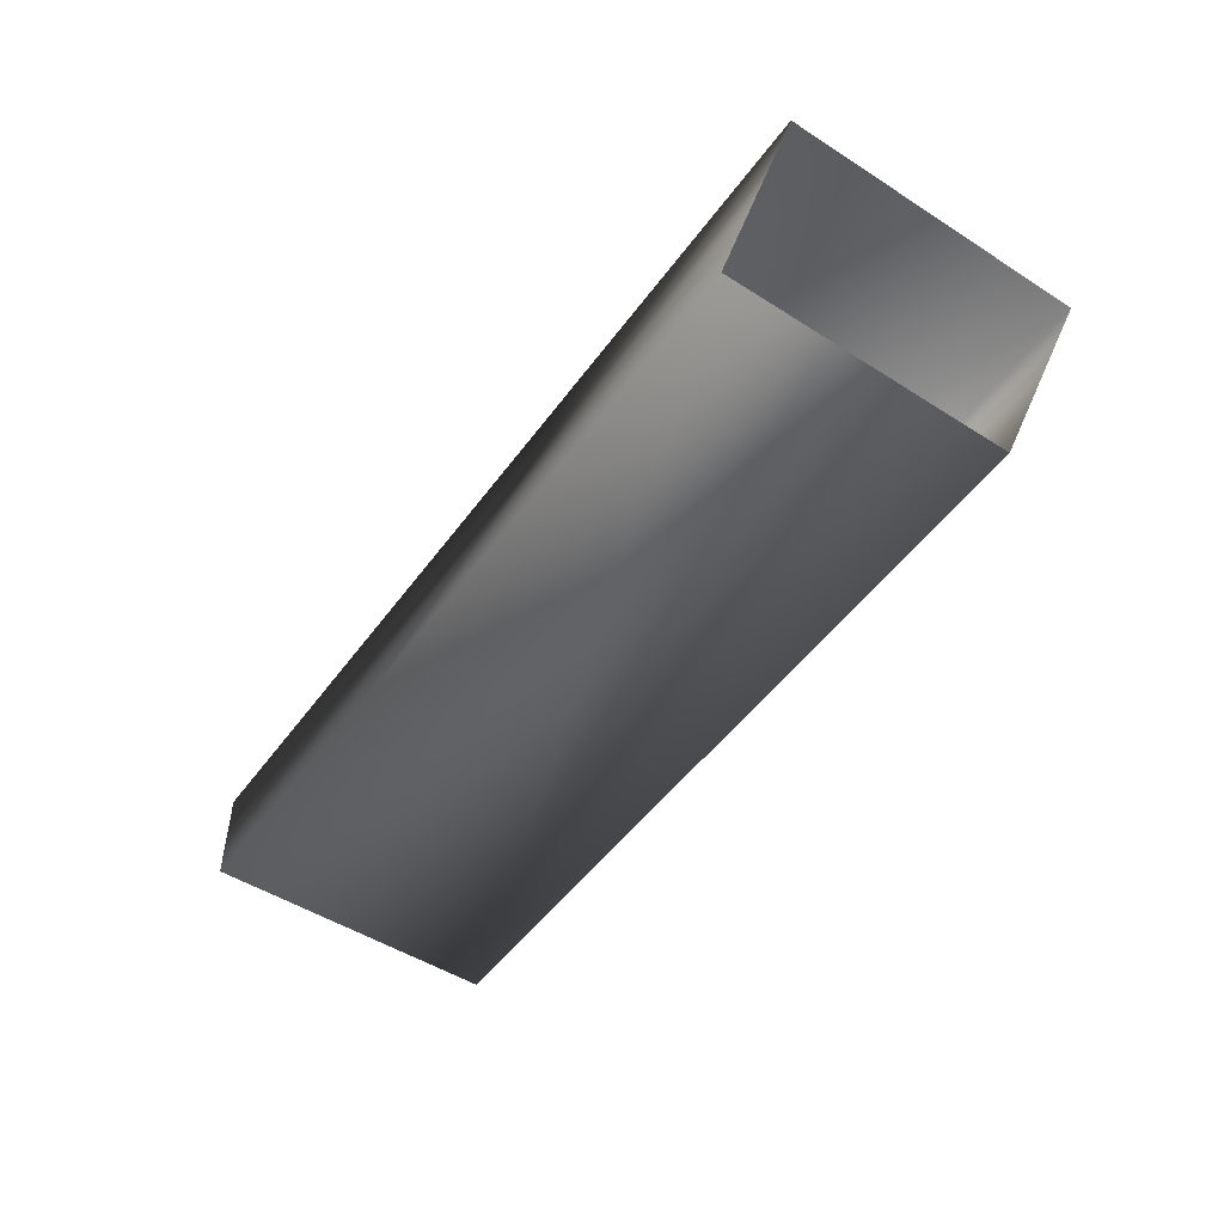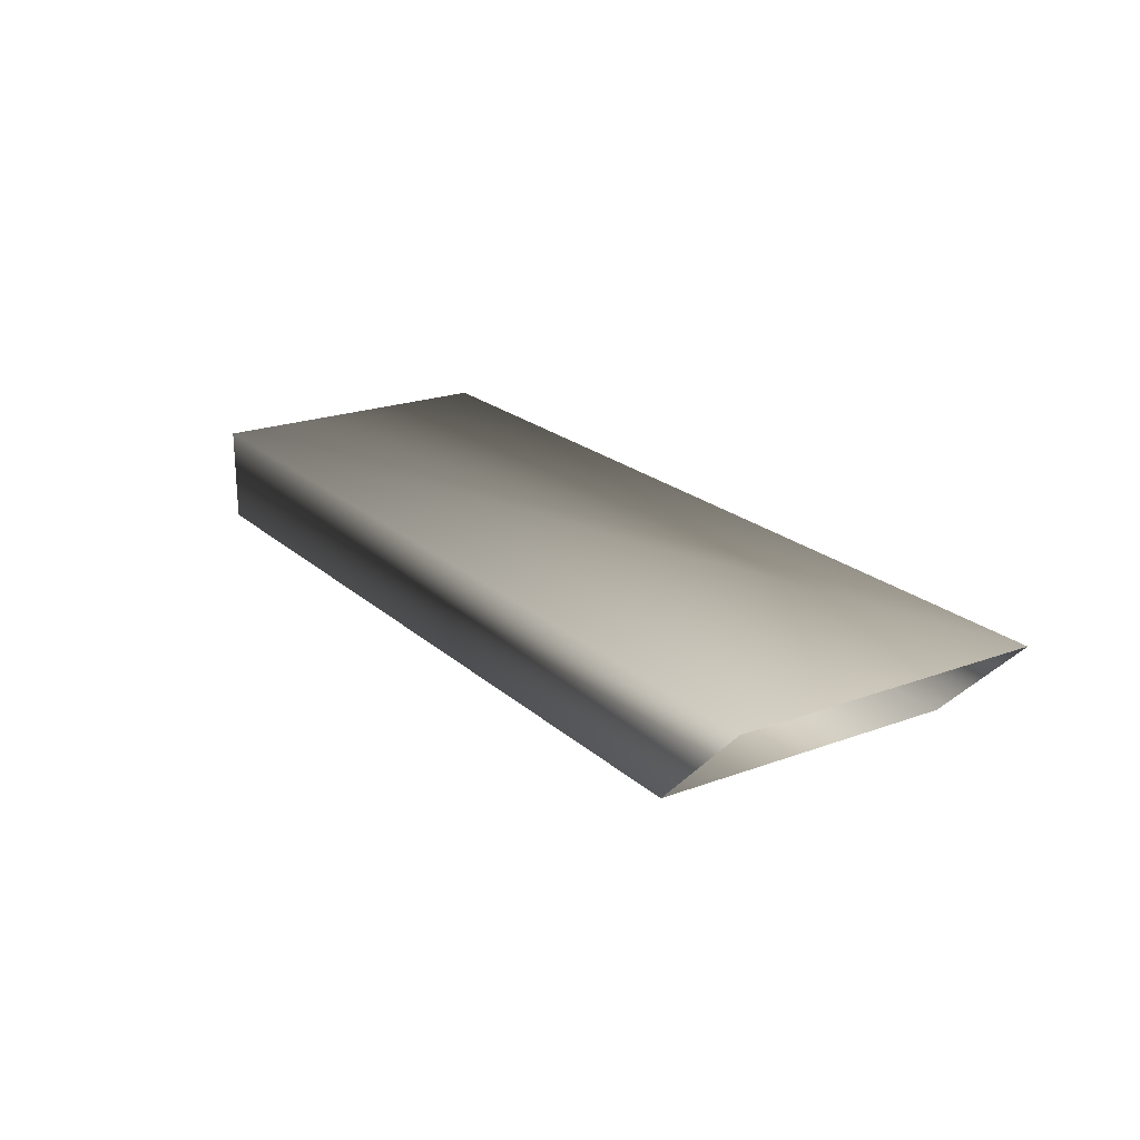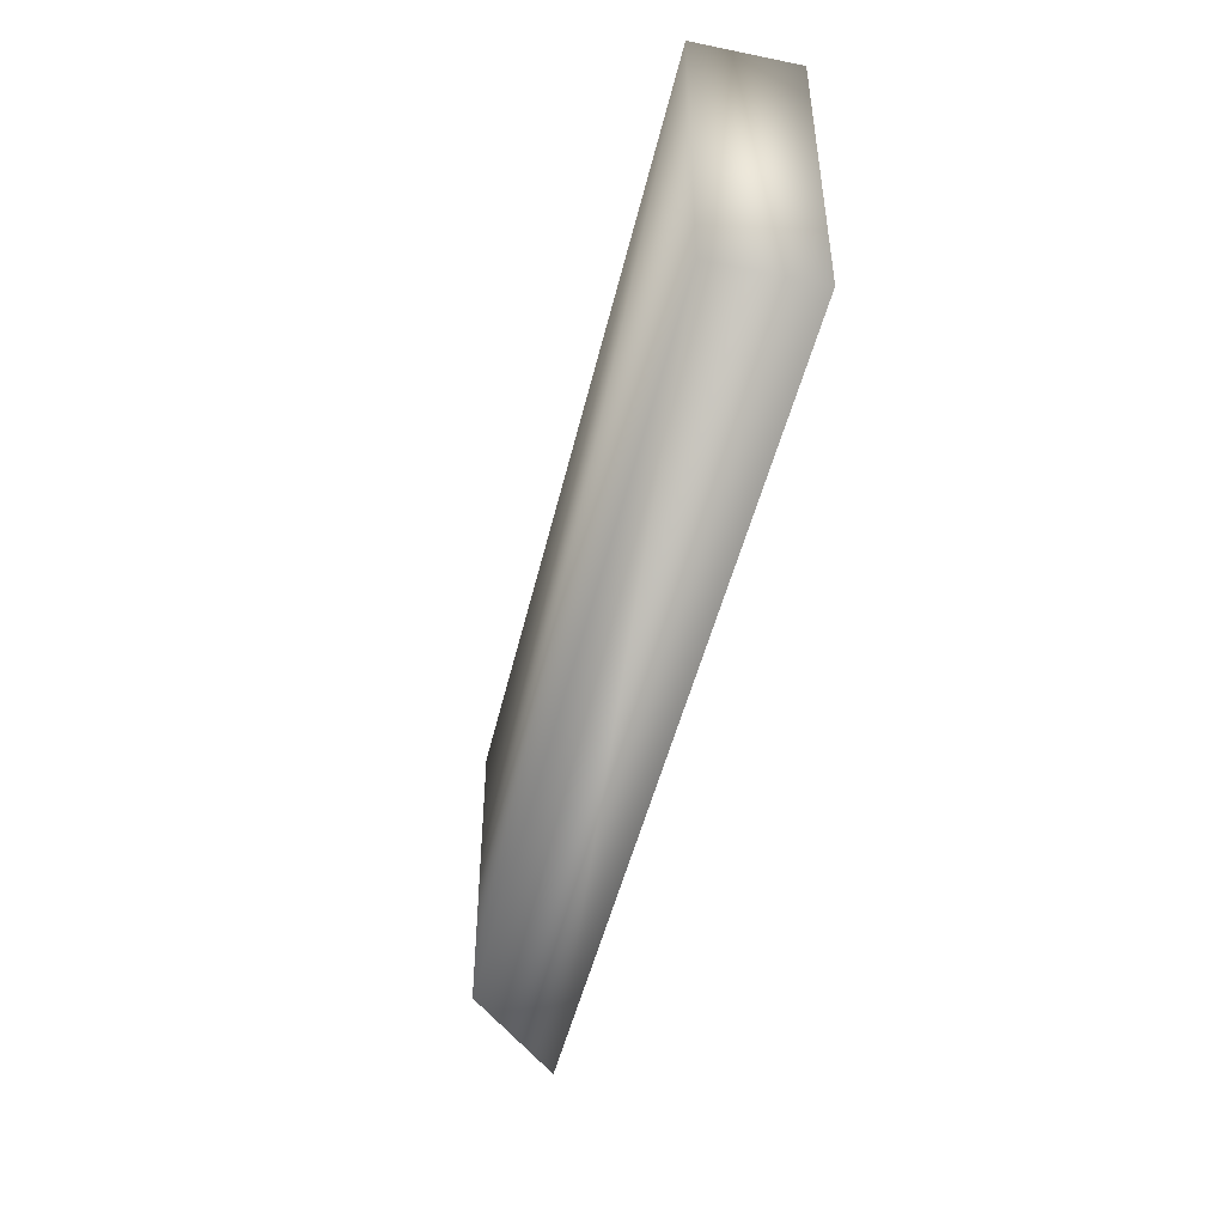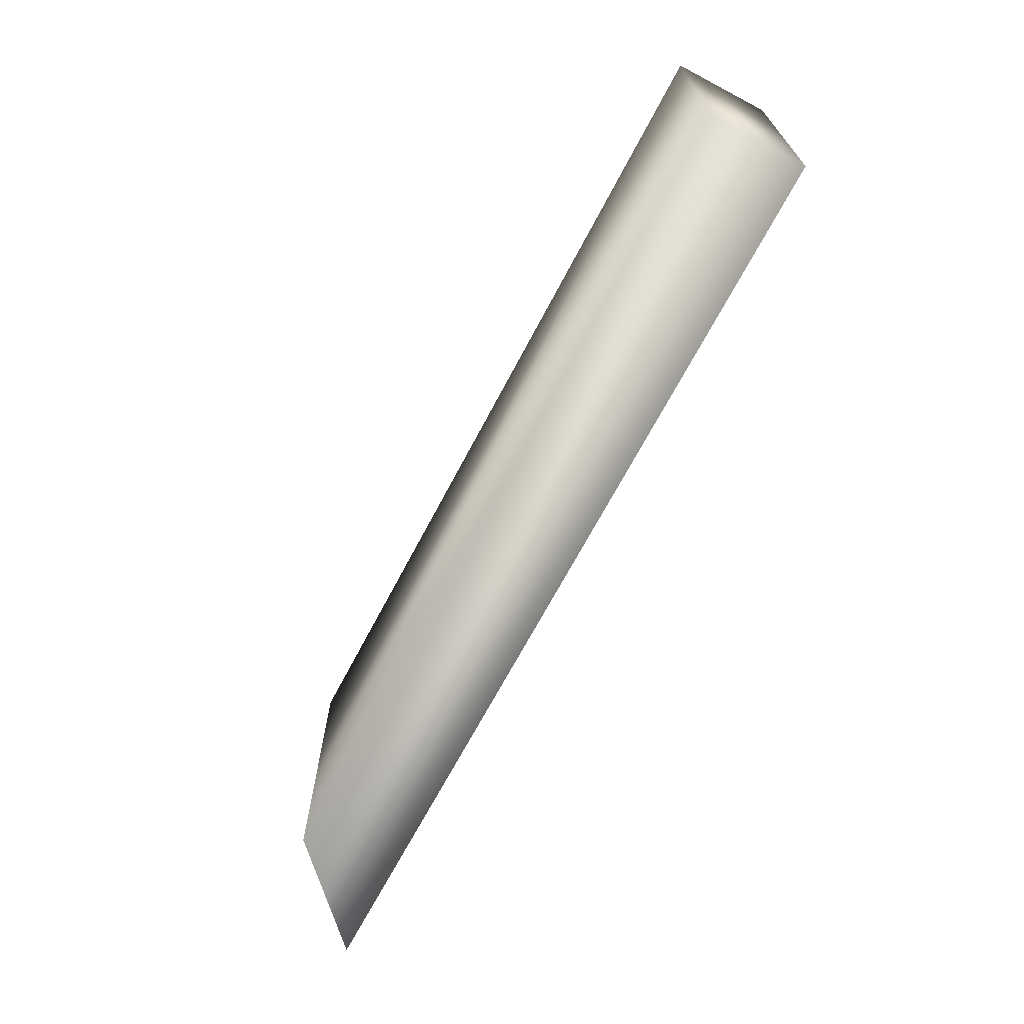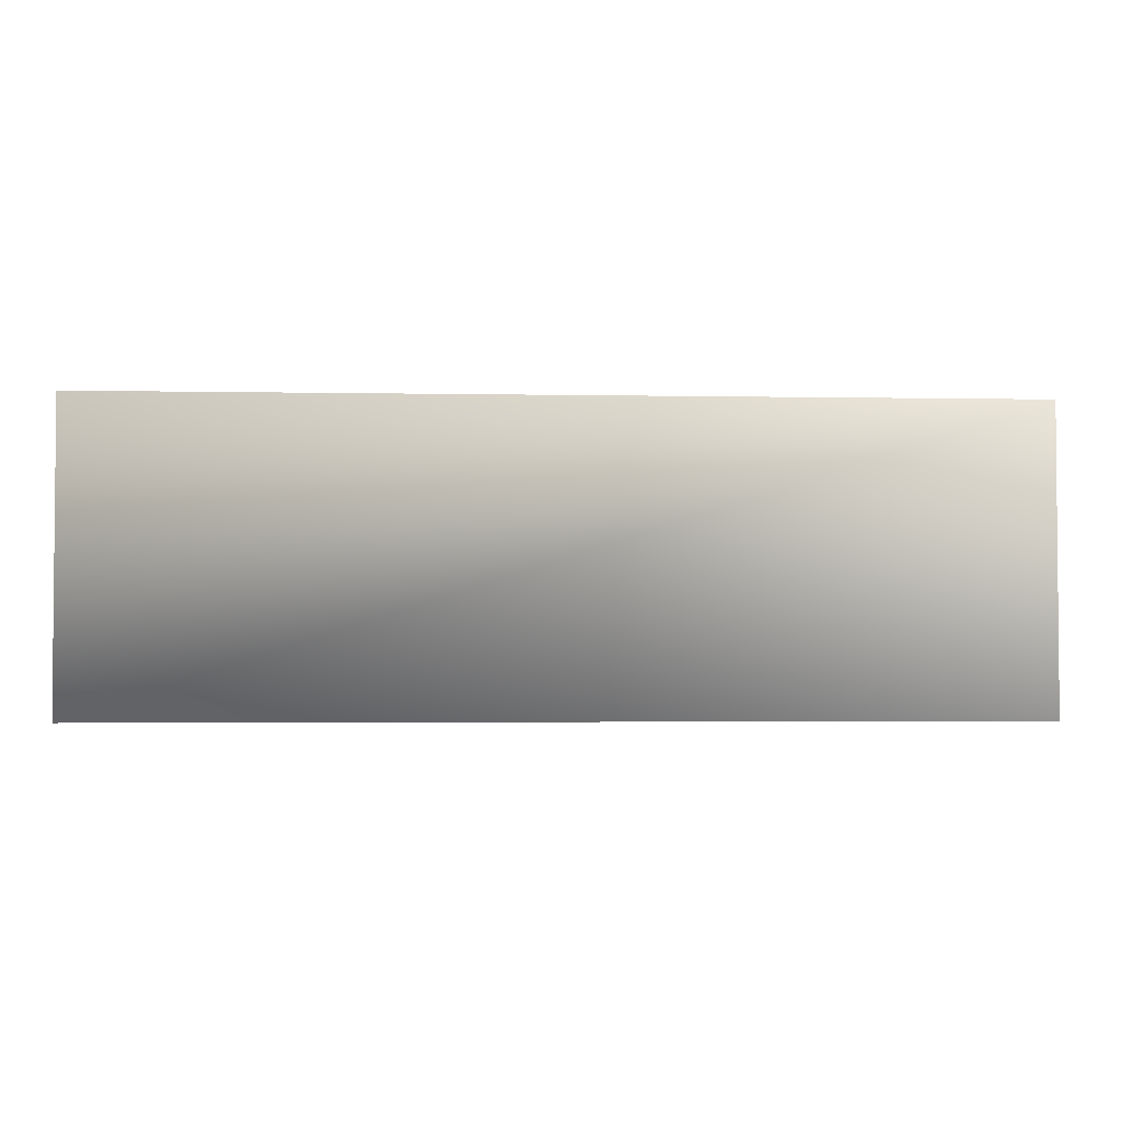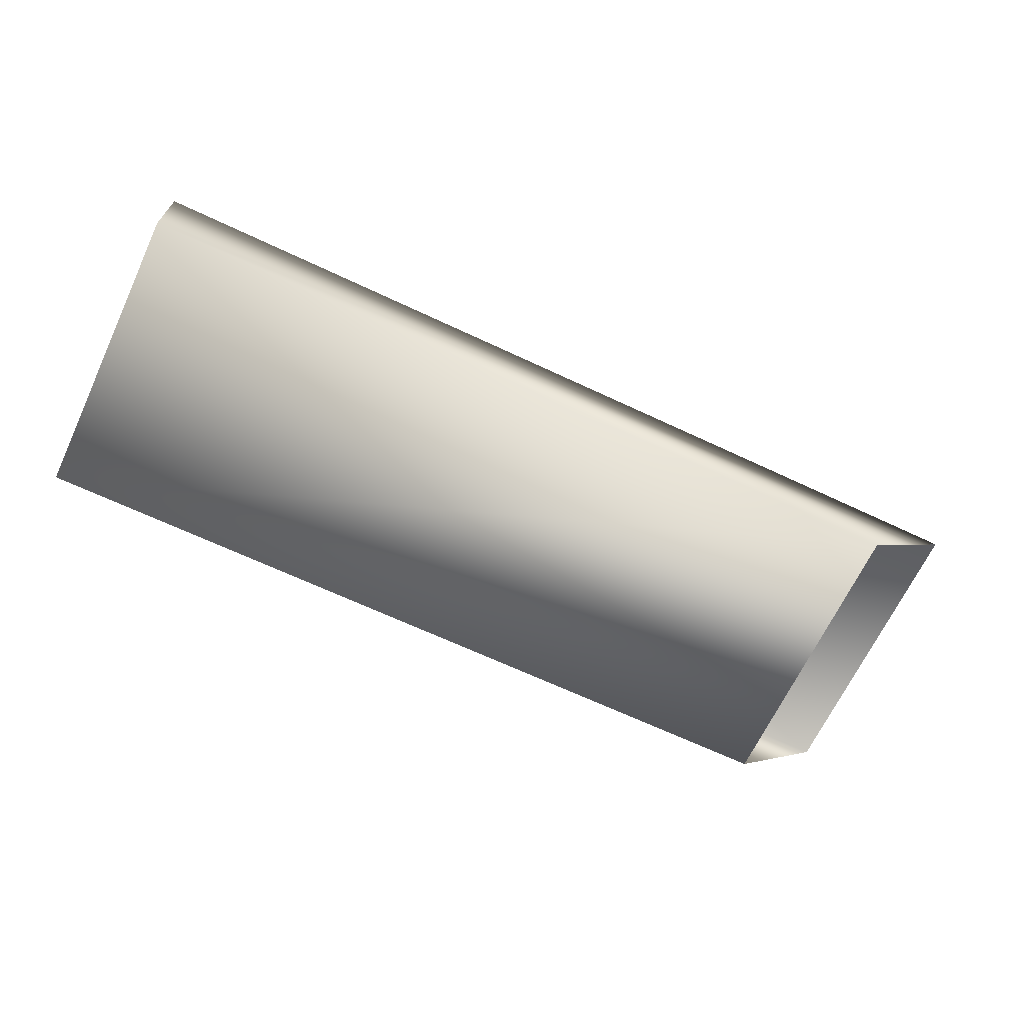
<metadata>
{"format":"obj","ext":"obj","renderer":"f3d","projection":"perspective","resolution":1024,"background":"white","views":[{"elev":-50.1,"azim":55.0,"up":"+Z"},{"elev":21.4,"azim":56.8,"up":"+Z"},{"elev":-47.3,"azim":-103.3,"up":"+Y"},{"elev":-68.4,"azim":-118.1,"up":"+Y"},{"elev":-2.9,"azim":-4.2,"up":"+Y"},{"elev":-67.3,"azim":-25.3,"up":"+Z"}]}
</metadata>
<code>
v 71.81 13.46 26.78
v 67.5 13.46 22.51
v 71.81 0.2709 26.78
v 67.5 0.2709 22.51
v 31.31 13.46 26.54
v 31.33 13.46 22.3
v 31.31 0.2709 26.54
v 31.33 0.2709 22.3
f 5 1 2
f 5 2 6
f 7 3 1
f 7 1 5
f 8 4 3
f 8 3 7
f 6 2 4
f 6 4 8
f 7 5 6
f 8 7 6

</code>
